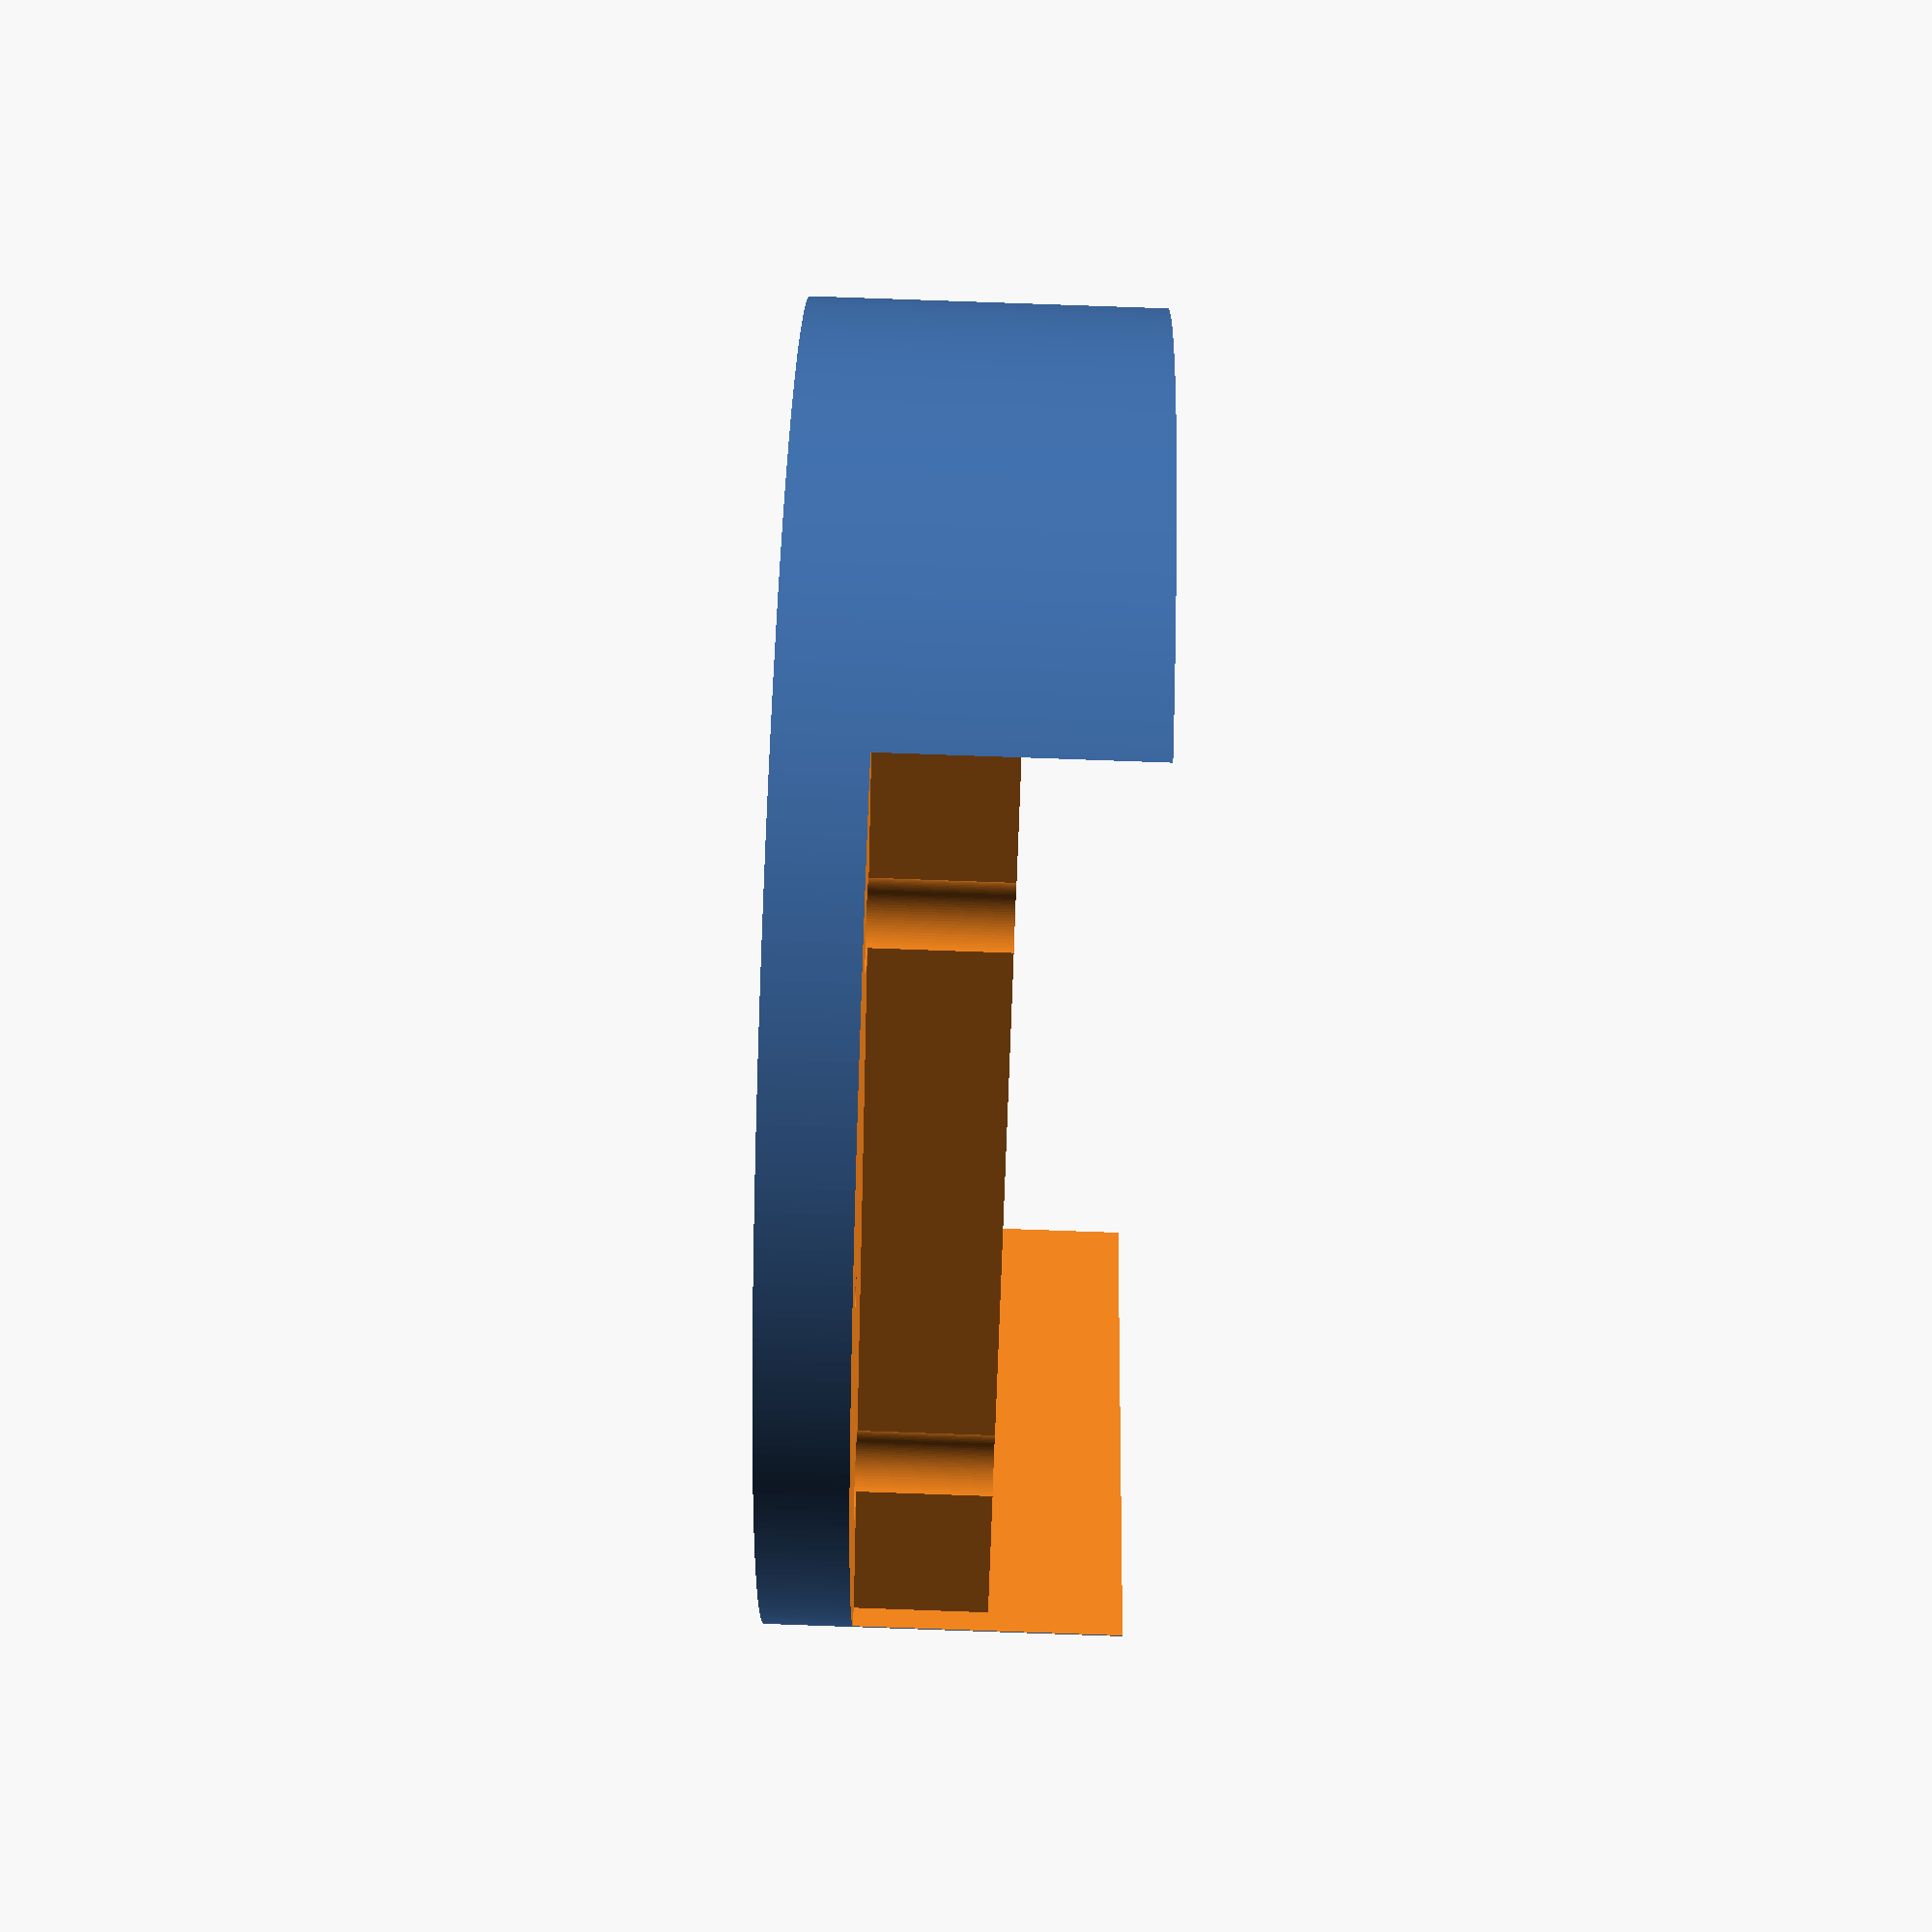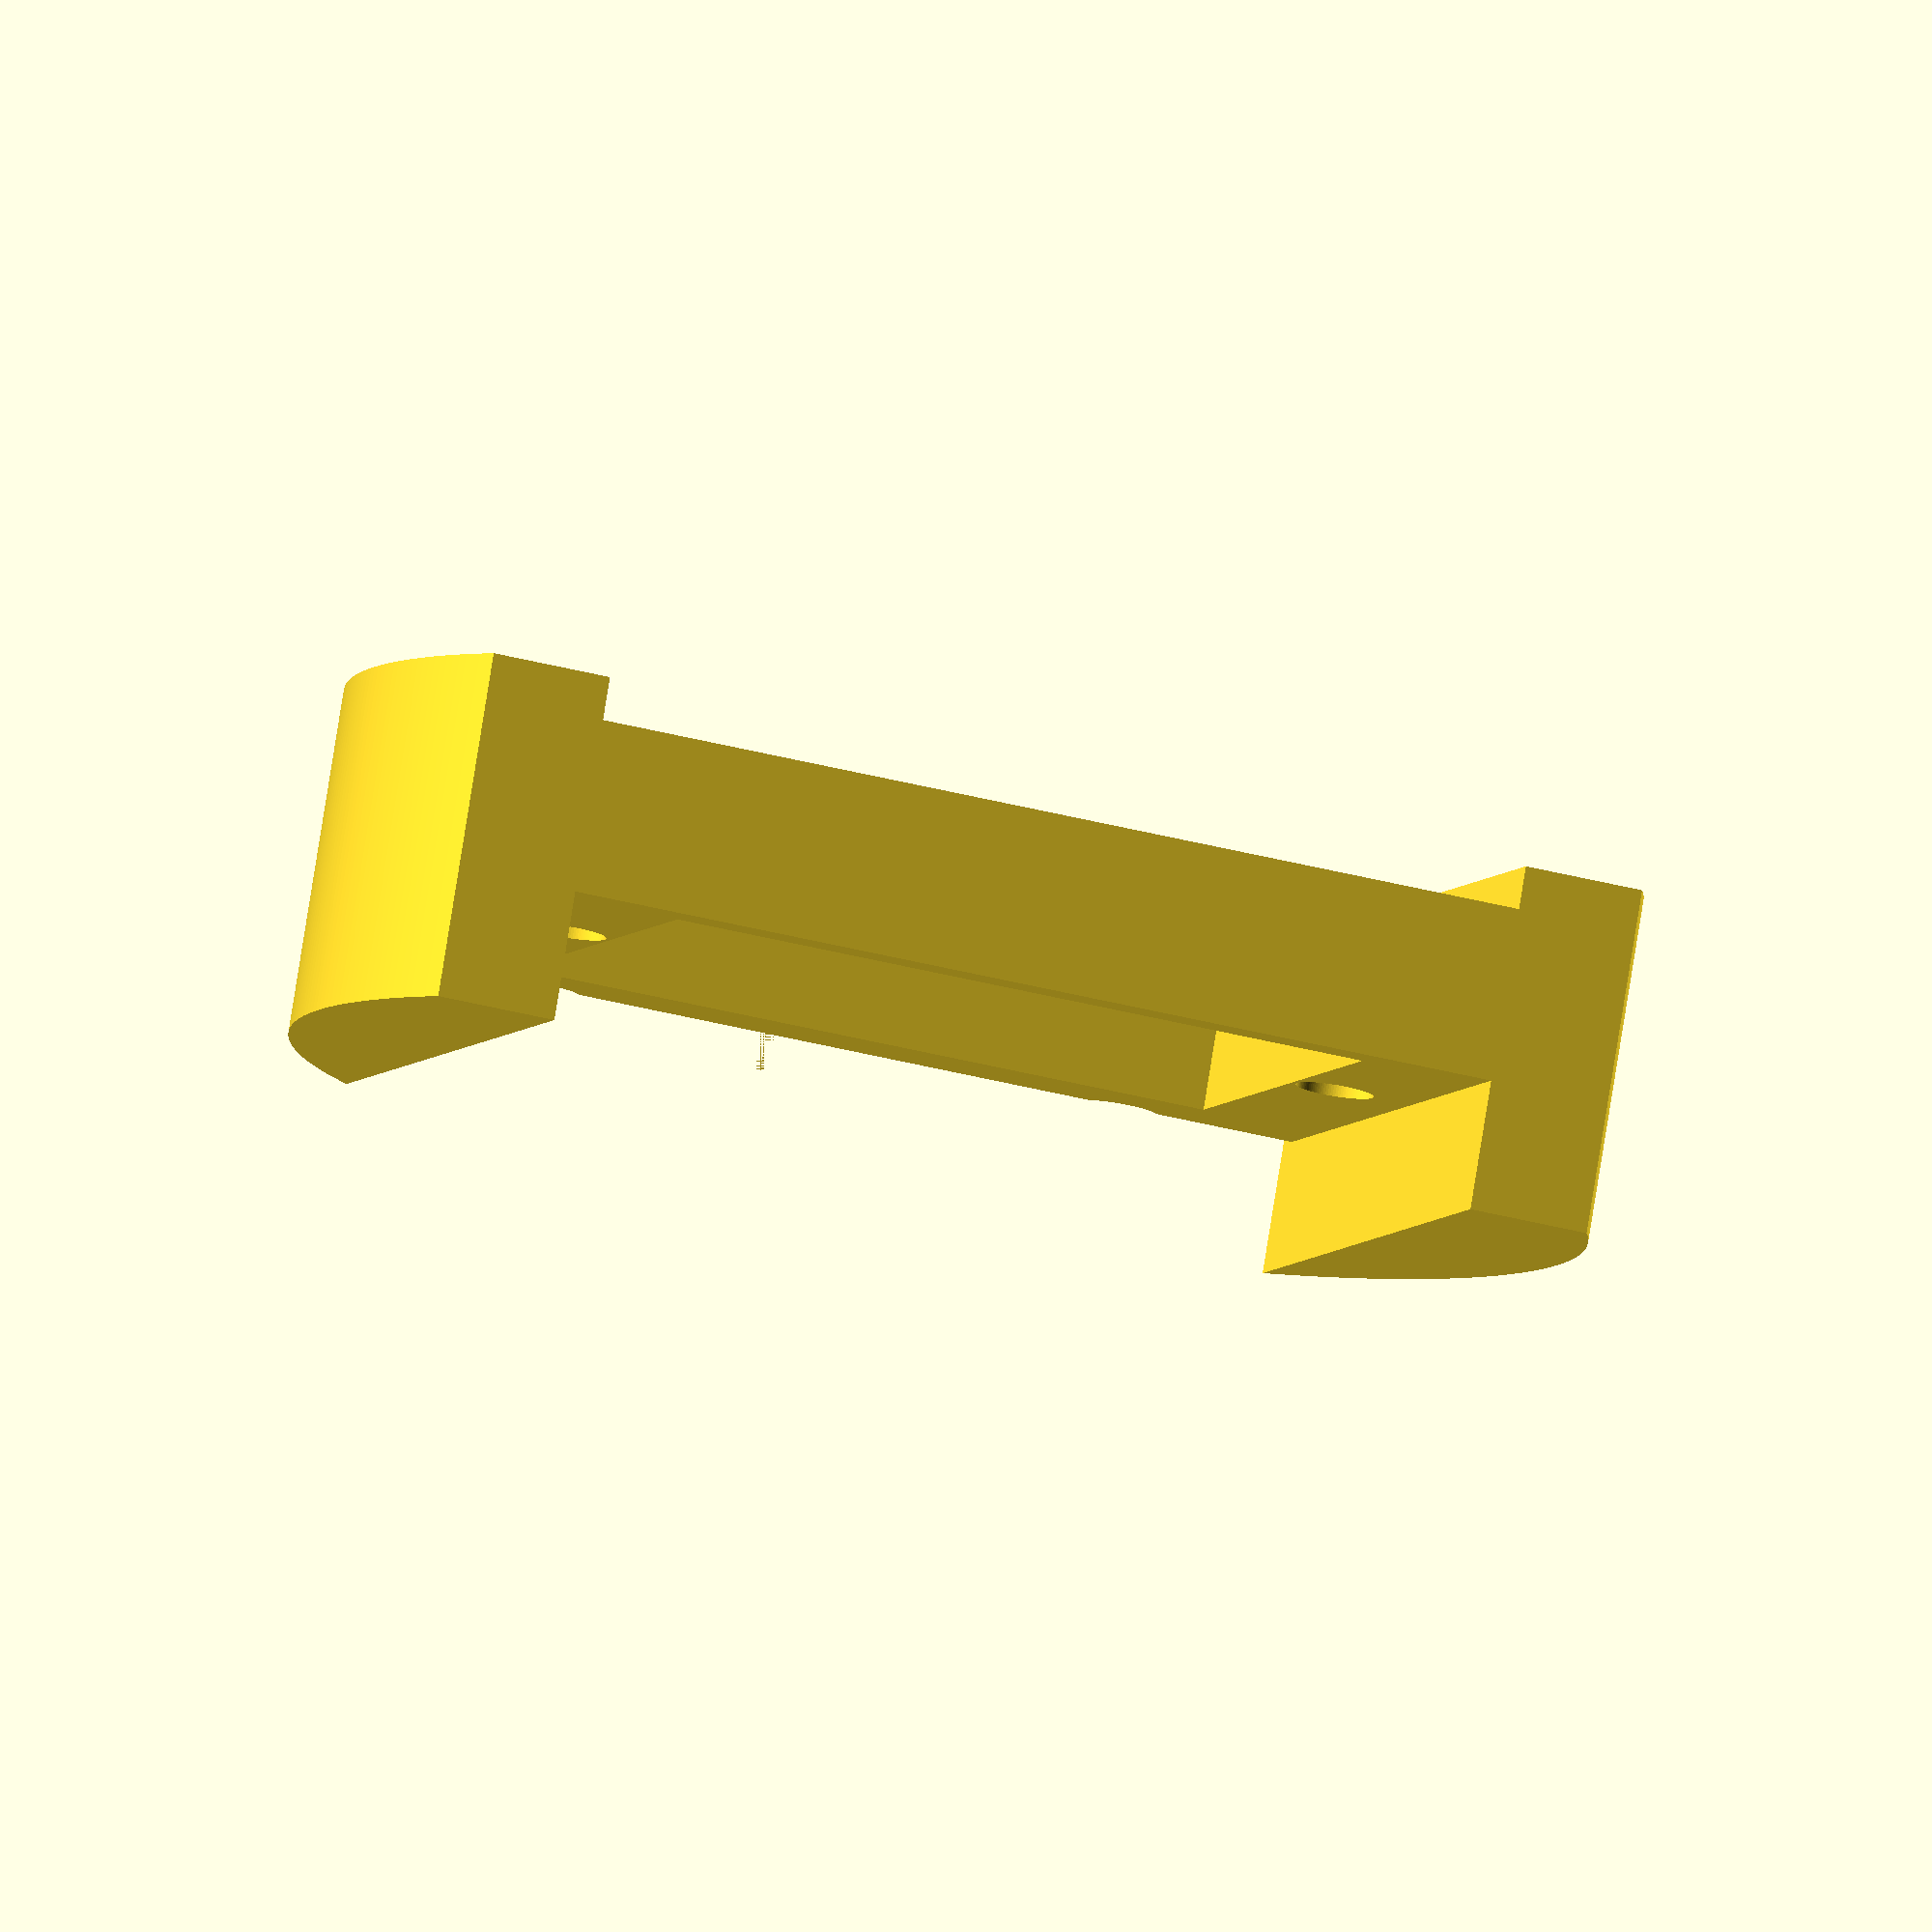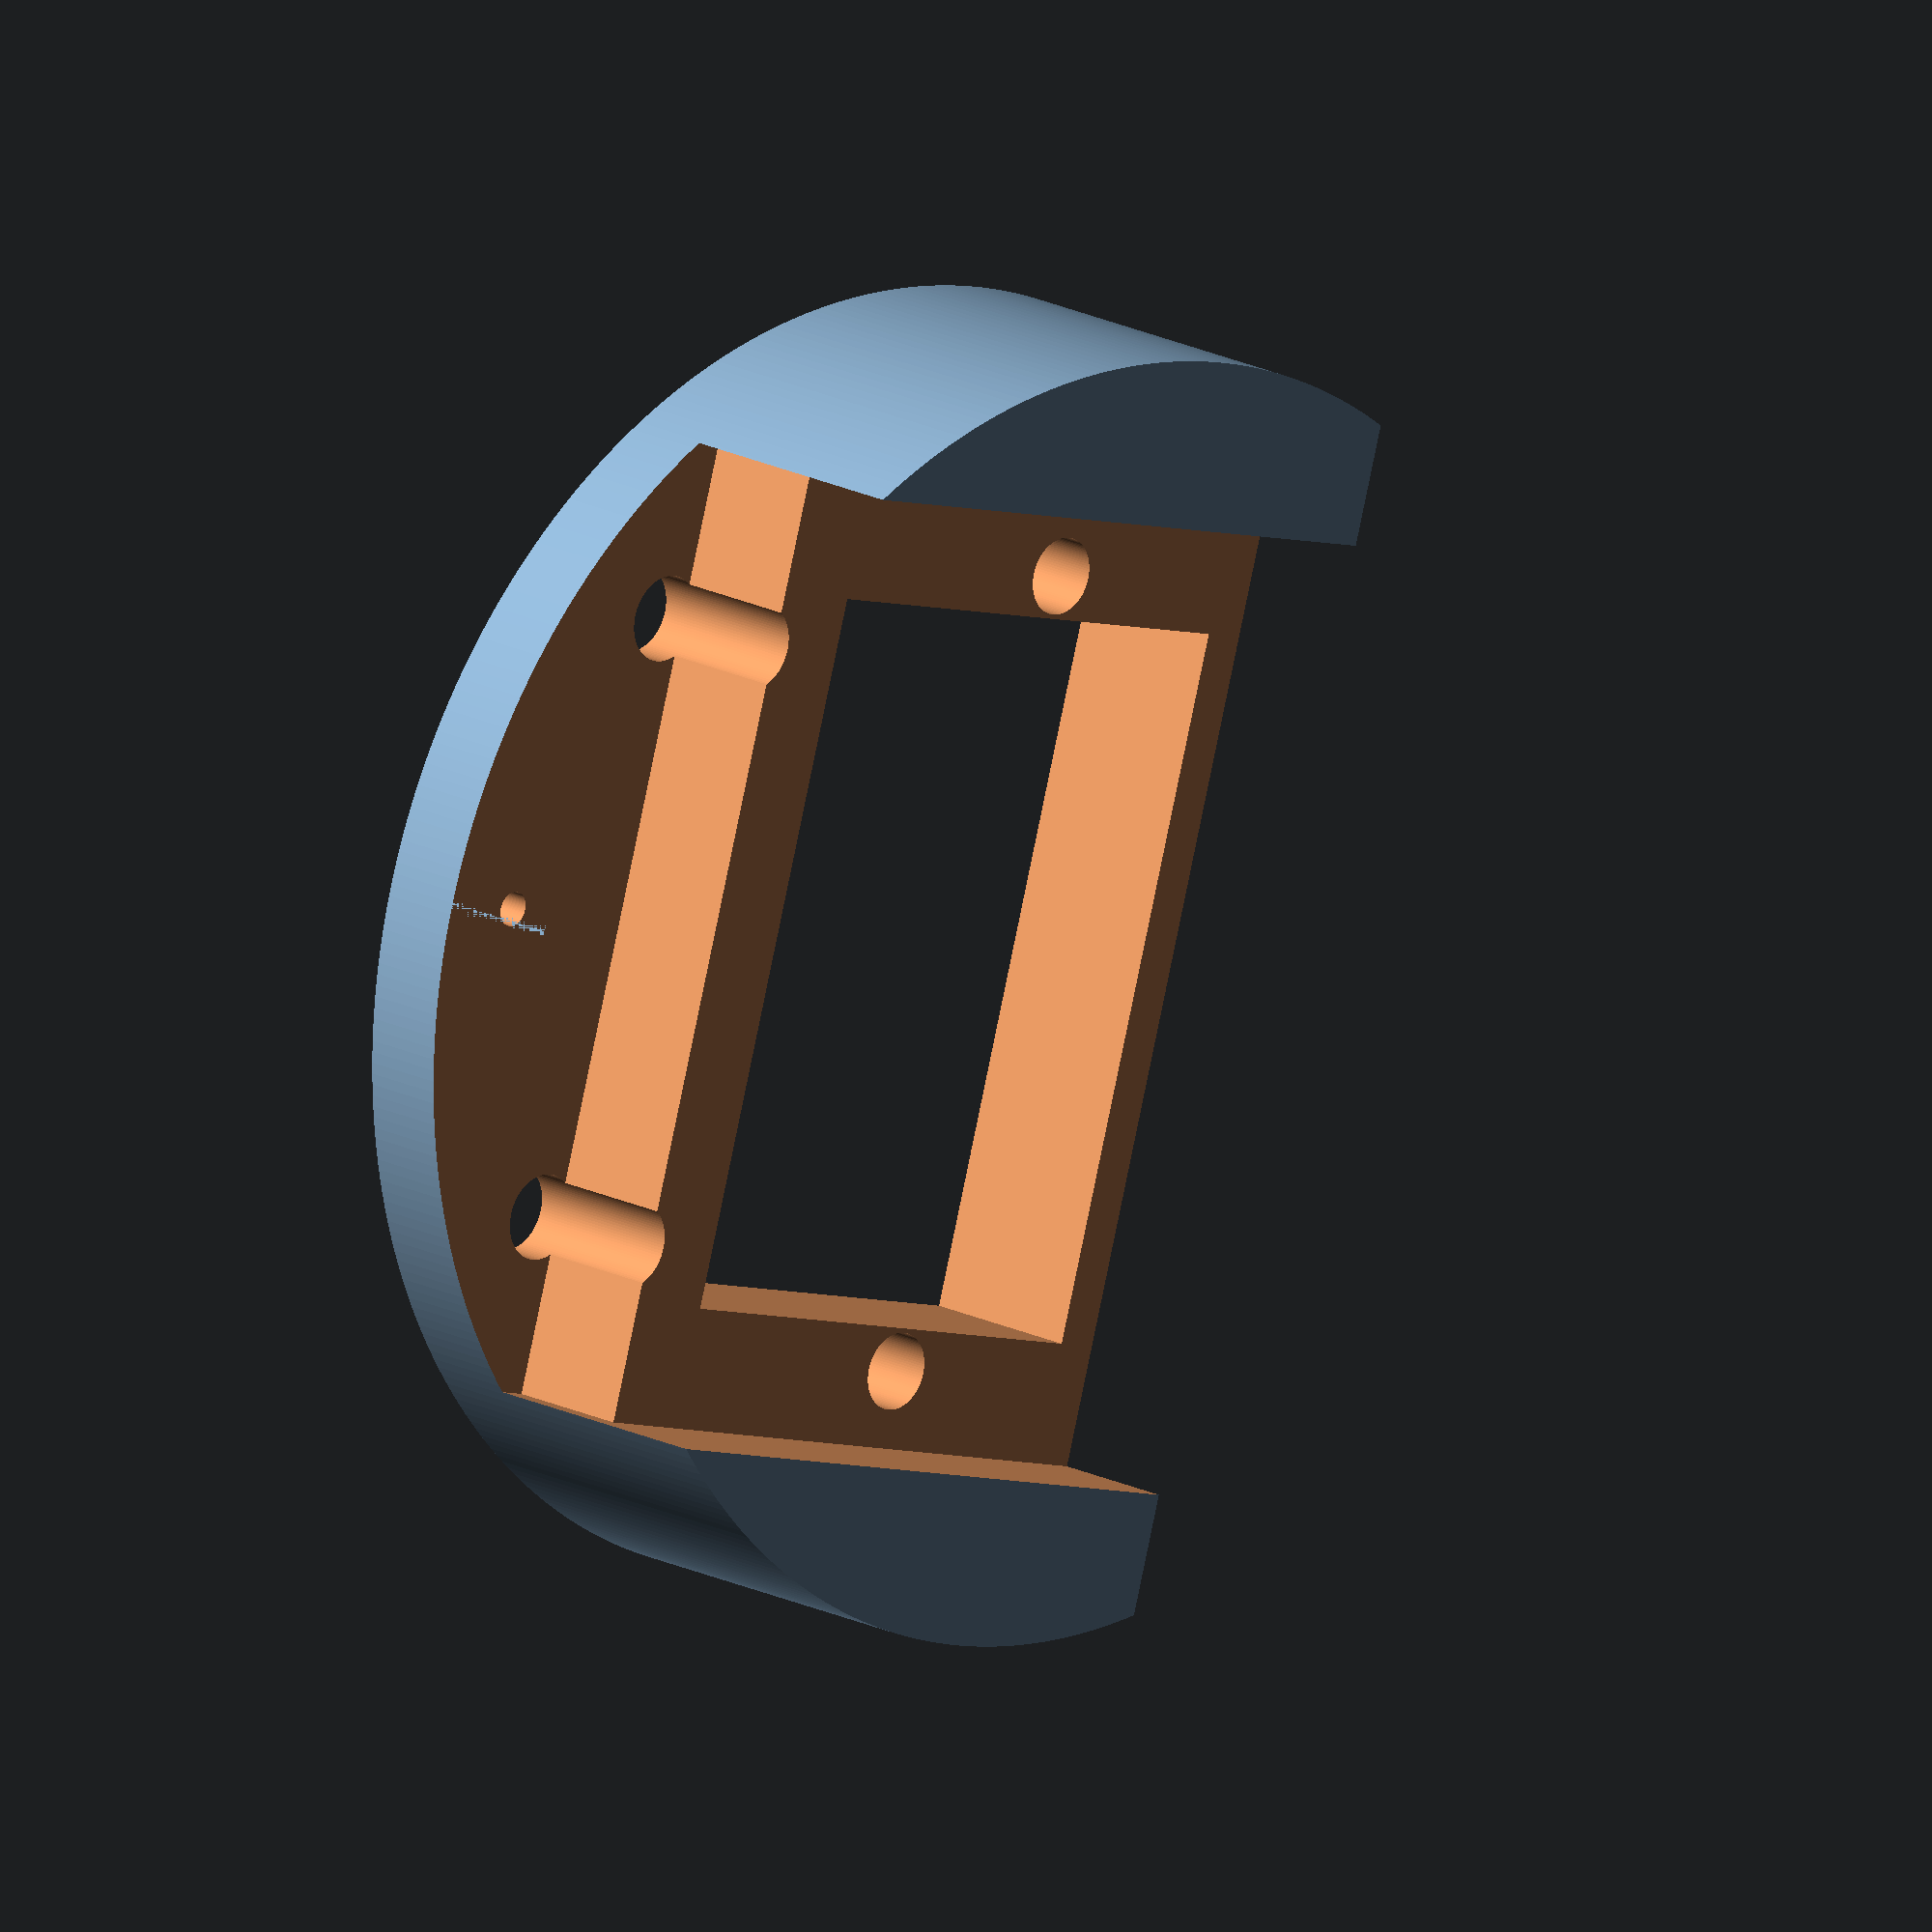
<openscad>
// Pieza para pie de calefactor aire

alturaPieza = 40;
alturaSecundaria = 15;
diametroPrincipal = 150;
diametroSecundario = 111;
excesoCorte = 28;
metrica4 = 4;
metrica9 = 9;
metrica10 = 10;

// Cuerpo Principal - Cortes - Taladros
difference() {
    // cilindro principal
    cylinder(h=alturaPieza, r=diametroPrincipal/2, $fn=360);

    // ------

    // Corte principal
    translate([excesoCorte, -1*(diametroPrincipal+excesoCorte)/2, -1*(excesoCorte/2)])
        cube([diametroPrincipal/2, (diametroPrincipal+excesoCorte), (alturaPieza+excesoCorte)]);

    // Corte Inferior
    translate([-1*(diametroPrincipal+excesoCorte)/2 , -1*diametroSecundario/2, -1*excesoCorte])
        cube([diametroPrincipal, diametroSecundario, (alturaSecundaria+excesoCorte)]);

    // Hueco Interno
    translate([-1*37, -1*(diametroSecundario-excesoCorte)/2, -1*(excesoCorte/2)])
        cube([60, (diametroSecundario-excesoCorte), (alturaPieza+excesoCorte)]);
            

    // Corte Superior
    translate([-1*(diametroPrincipal-diametroSecundario)/2+5, 0, (alturaPieza-alturaSecundaria/3)])
        union() {
            // cilindro secundario       
            cylinder(h=alturaSecundaria, r=diametroSecundario/2, $fn=360);

            // Alargamiento cilindro secundario
            translate([0, -1*diametroSecundario/2, 0])
                cube([diametroSecundario/2, diametroSecundario, alturaSecundaria]);
        }

    // Corte Intermedio
    translate([-1*diametroPrincipal/2, -1*diametroSecundario/2, alturaSecundaria-5])
        cube([diametroSecundario/4, diametroSecundario, 20]);

    // Taladros
    union(){
        // Taladro Metrica 4
        translate([-1*diametroPrincipal/2+10, 0, alturaSecundaria])
            cylinder(h=alturaPieza, r=metrica4/2, $fn=100);

        // Taladro Metrica 9
        translate([-1*3, -1*(diametroSecundario-excesoCorte)/2-5, alturaSecundaria/2])
            cylinder(h=alturaPieza, r=metrica9/2, $fn=100);

        // Taladro Metrica 9 (mirror)
        mirror([0, 1, 0])
            translate([-1*3, -1*(diametroSecundario-excesoCorte)/2-5, alturaSecundaria/2])
                cylinder(h=alturaPieza, r=metrica9/2, $fn=100);

        // Taladro Metrica 10
        translate([-1*50, -1*35, 0])
            cylinder(h=alturaPieza, r=metrica10/2, $fn=100);

        // Taladro Metrica 10 (mirror)
        mirror([0,1,0])
            translate([-1*50, -1*35, 0])
                cylinder(h=alturaPieza, r=metrica10/2, $fn=100);
    }

}
</openscad>
<views>
elev=274.4 azim=126.0 roll=92.0 proj=p view=wireframe
elev=278.5 azim=252.2 roll=189.1 proj=o view=wireframe
elev=162.4 azim=343.6 roll=44.3 proj=o view=solid
</views>
